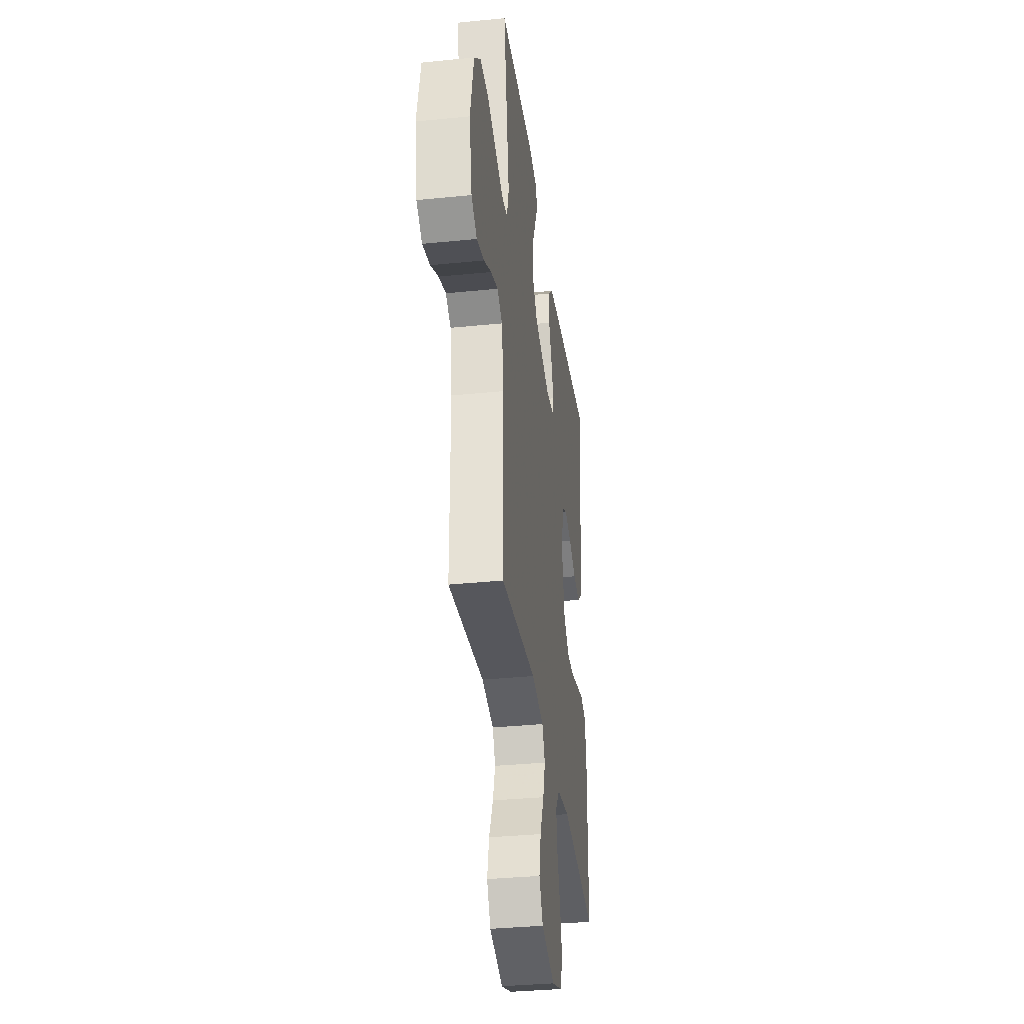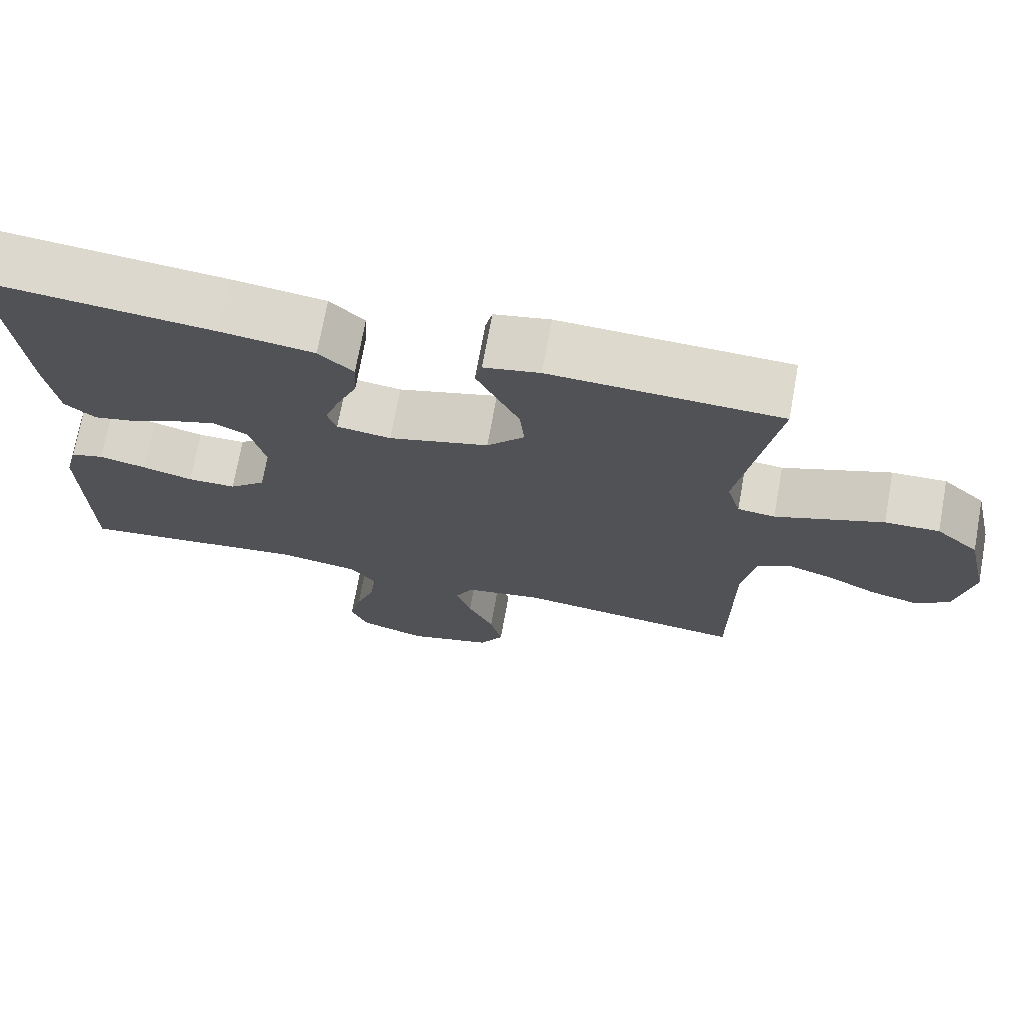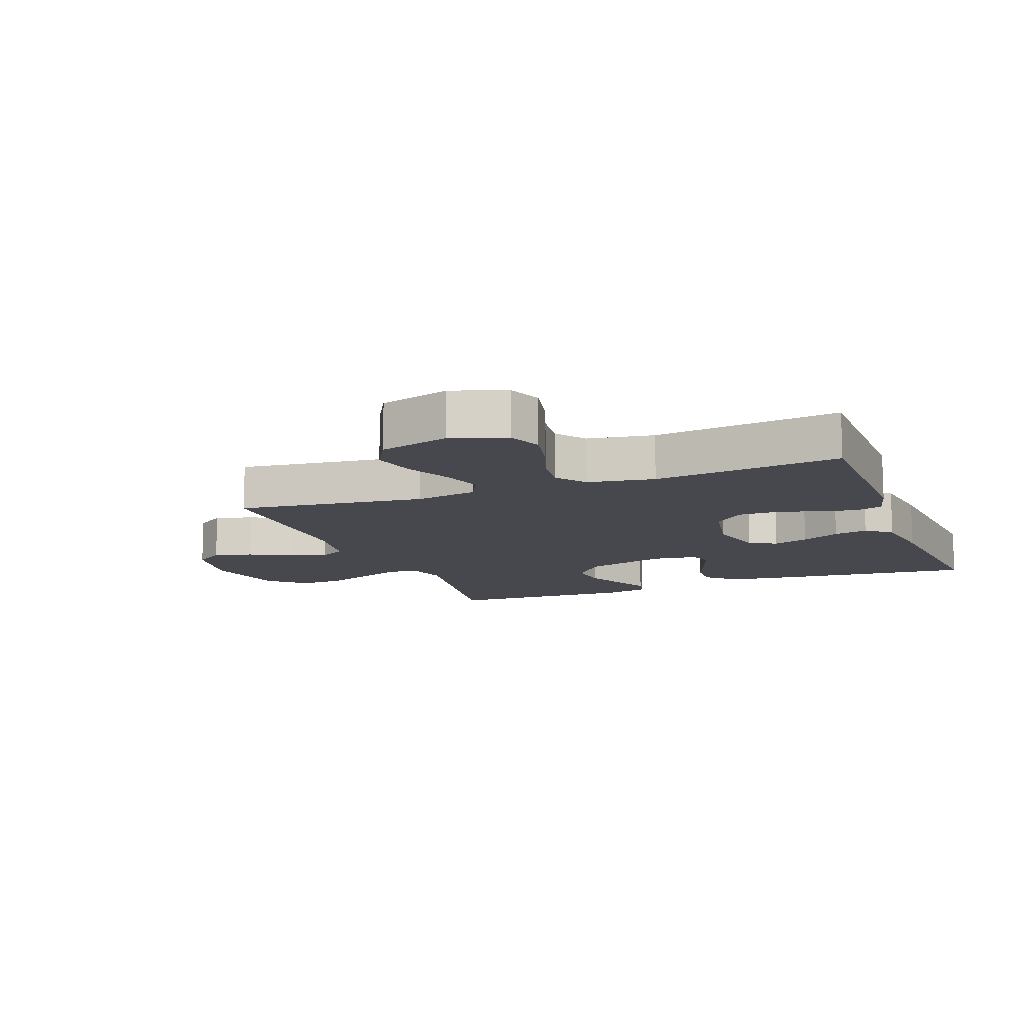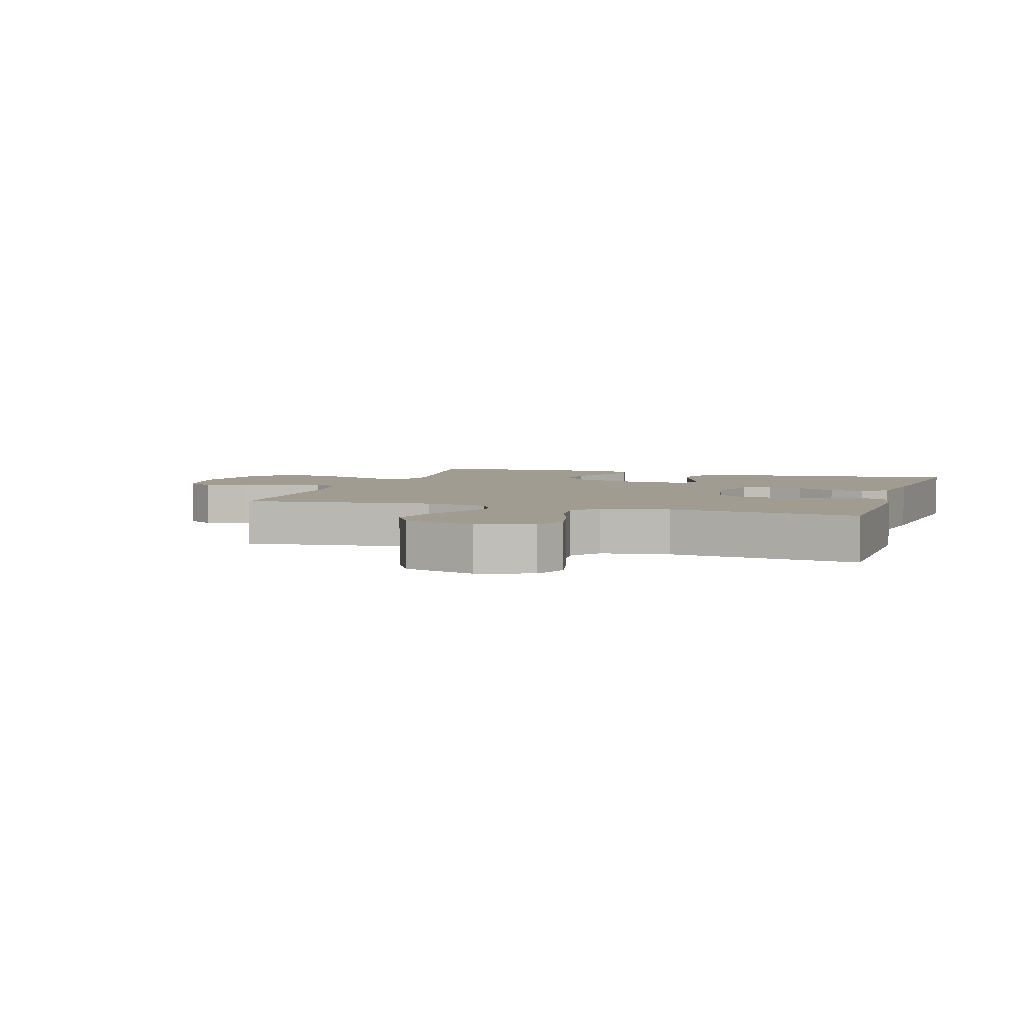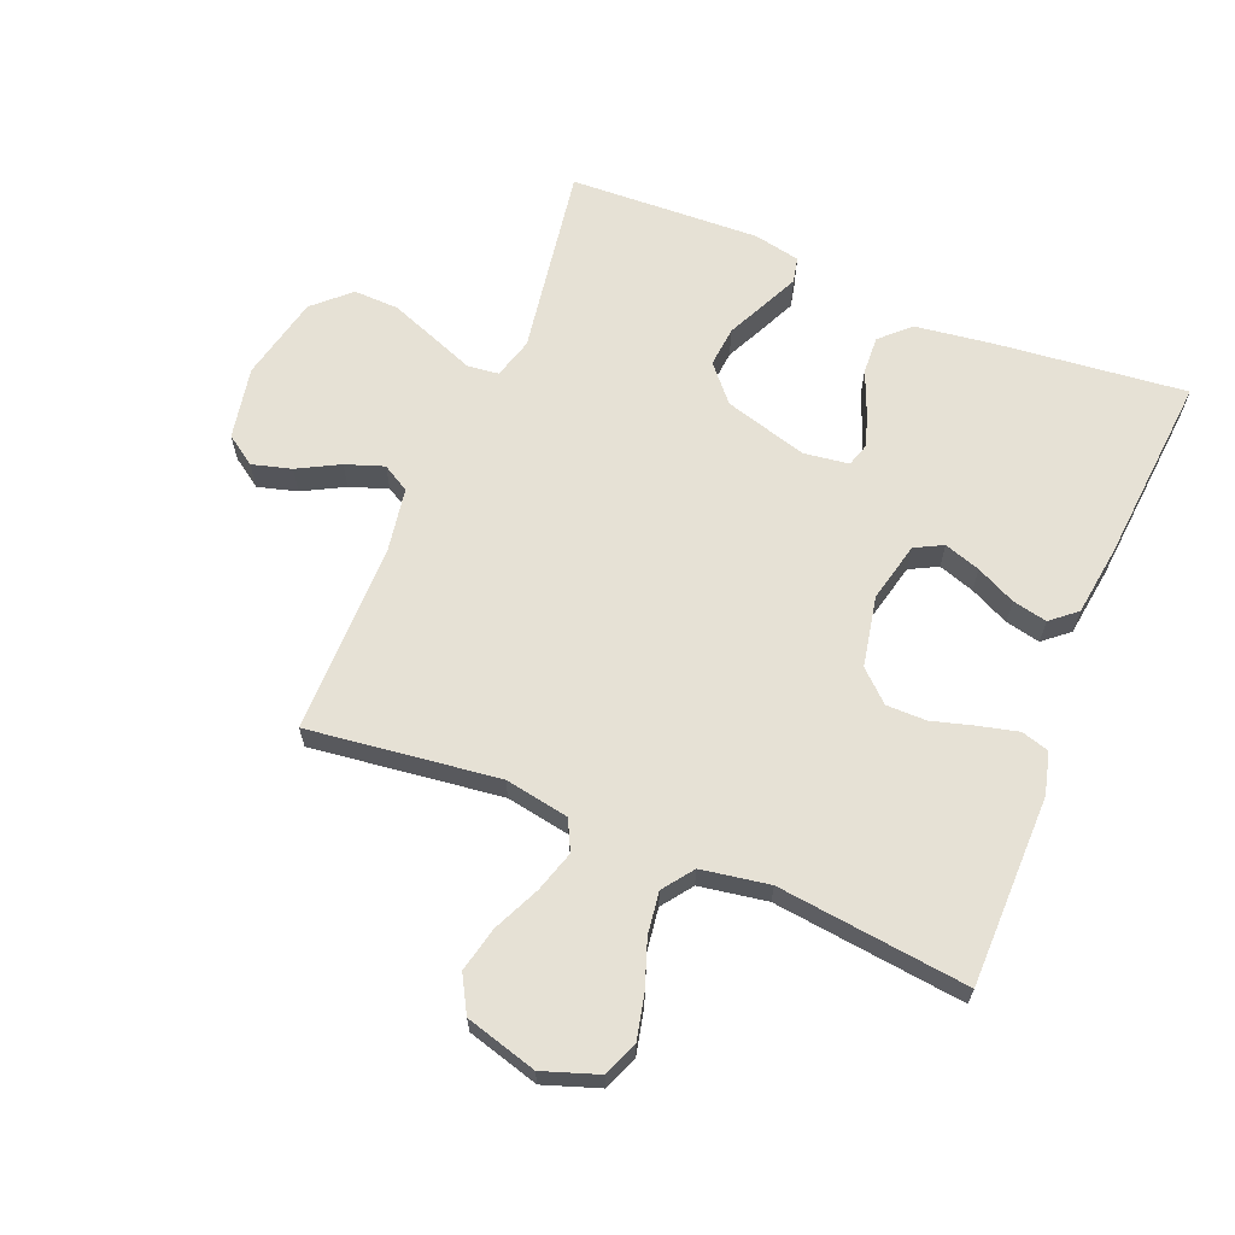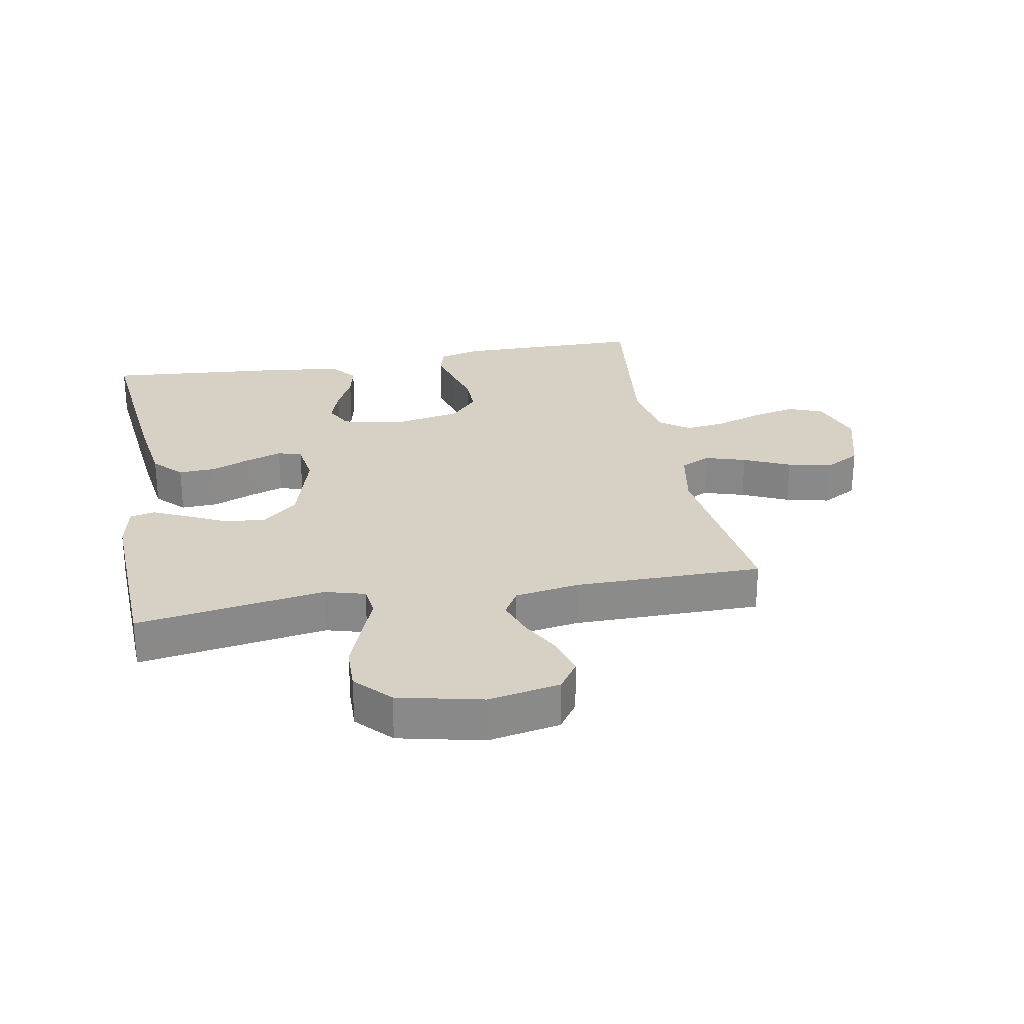
<metadata>
{"format":"obj","ext":"obj","renderer":"f3d","projection":"perspective","resolution":1024,"background":"white","views":[{"elev":-34.7,"azim":97.7,"up":"+Z"},{"elev":72.1,"azim":10.3,"up":"+Z"},{"elev":-11.8,"azim":-158.9,"up":"+Y"},{"elev":4.4,"azim":-162.1,"up":"+Y"},{"elev":64.6,"azim":-157.7,"up":"+Y"},{"elev":26.6,"azim":79.7,"up":"+Y"}]}
</metadata>
<code>
v 0.5 0.07 -0.5
v 0.2 0.07 -0.462
v 0.099 0.07 -0.48
v 0.075 0.07 -0.528
v 0.095 0.07 -0.593
v 0.129 0.07 -0.667
v 0.145 0.07 -0.737
v 0.113 0.07 -0.794
v 0 0.07 -0.826
v -0.087 0.07 -0.796
v -0.109 0.07 -0.741
v -0.093 0.07 -0.671
v -0.067 0.07 -0.597
v -0.058 0.07 -0.531
v -0.093 0.07 -0.483
v -0.2 0.07 -0.465
v -0.5 0.07 -0.5
v -0.502 0.07 -0.2
v -0.485 0.07 -0.134
v -0.441 0.07 -0.121
v -0.38 0.07 -0.136
v -0.313 0.07 -0.155
v -0.25 0.07 -0.155
v -0.202 0.07 -0.111
v -0.18 0.07 0
v -0.202 0.07 0.094
v -0.246 0.07 0.117
v -0.303 0.07 0.098
v -0.365 0.07 0.068
v -0.42 0.07 0.056
v -0.46 0.07 0.09
v -0.475 0.07 0.2
v -0.5 0.07 0.5
v -0.2 0.07 0.468
v -0.079 0.07 0.451
v -0.034 0.07 0.408
v -0.037 0.07 0.349
v -0.063 0.07 0.286
v -0.083 0.07 0.229
v -0.071 0.07 0.191
v 0 0.07 0.181
v 0.131 0.07 0.219
v 0.18 0.07 0.275
v 0.174 0.07 0.339
v 0.144 0.07 0.402
v 0.118 0.07 0.458
v 0.127 0.07 0.498
v 0.2 0.07 0.513
v 0.5 0.07 0.5
v 0.452 0.07 0.2
v 0.47 0.07 0.136
v 0.519 0.07 0.13
v 0.586 0.07 0.156
v 0.66 0.07 0.184
v 0.731 0.07 0.186
v 0.787 0.07 0.134
v 0.817 0.07 0
v 0.795 0.07 -0.114
v 0.748 0.07 -0.146
v 0.686 0.07 -0.129
v 0.621 0.07 -0.094
v 0.561 0.07 -0.073
v 0.518 0.07 -0.098
v 0.501 0.07 -0.2
v 0.5 0 -0.5
v 0.2 0 -0.462
v 0.099 0 -0.48
v 0.075 0 -0.528
v 0.095 0 -0.593
v 0.129 0 -0.667
v 0.145 0 -0.737
v 0.113 0 -0.794
v 0 0 -0.826
v -0.087 0 -0.796
v -0.109 0 -0.741
v -0.093 0 -0.671
v -0.067 0 -0.597
v -0.058 0 -0.531
v -0.093 0 -0.483
v -0.2 0 -0.465
v -0.5 0 -0.5
v -0.502 0 -0.2
v -0.485 0 -0.134
v -0.441 0 -0.121
v -0.38 0 -0.136
v -0.313 0 -0.155
v -0.25 0 -0.155
v -0.202 0 -0.111
v -0.18 0 0
v -0.202 0 0.094
v -0.246 0 0.117
v -0.303 0 0.098
v -0.365 0 0.068
v -0.42 0 0.056
v -0.46 0 0.09
v -0.475 0 0.2
v -0.5 0 0.5
v -0.2 0 0.468
v -0.079 0 0.451
v -0.034 0 0.408
v -0.037 0 0.349
v -0.063 0 0.286
v -0.083 0 0.229
v -0.071 0 0.191
v 0 0 0.181
v 0.131 0 0.219
v 0.18 0 0.275
v 0.174 0 0.339
v 0.144 0 0.402
v 0.118 0 0.458
v 0.127 0 0.498
v 0.2 0 0.513
v 0.5 0 0.5
v 0.452 0 0.2
v 0.47 0 0.136
v 0.519 0 0.13
v 0.586 0 0.156
v 0.66 0 0.184
v 0.731 0 0.186
v 0.787 0 0.134
v 0.817 0 0
v 0.795 0 -0.114
v 0.748 0 -0.146
v 0.686 0 -0.129
v 0.621 0 -0.094
v 0.561 0 -0.073
v 0.518 0 -0.098
v 0.501 0 -0.2
f 59 60 61
f 58 59 61
f 57 58 61
f 56 57 61
f 55 56 61
f 54 55 61
f 53 54 61
f 52 53 61
f 51 52 61 62
f 48 49 50
f 47 48 50
f 46 47 50
f 45 46 50
f 44 45 50
f 43 44 50 51
f 51 62 63
f 43 51 63
f 42 43 63
f 36 37 38
f 35 36 38
f 34 35 38
f 33 34 38
f 32 33 38
f 31 32 38
f 30 31 38
f 29 30 38
f 28 29 38
f 27 28 38 39
f 26 27 39 40
f 20 21 22
f 19 20 22
f 18 19 22
f 17 18 22
f 16 17 22
f 15 16 22 23
f 14 15 23 24
f 11 12 13
f 10 11 13
f 9 10 13
f 8 9 13
f 7 8 13
f 6 7 13
f 5 6 13
f 4 5 13 14
f 14 24 25
f 4 14 25
f 3 4 25
f 64 1 2
f 3 25 26
f 2 3 26
f 64 2 26
f 63 64 26
f 42 63 26
f 41 42 26
f 26 40 41
f 125 124 123
f 125 123 122
f 125 122 121
f 125 121 120
f 125 120 119
f 125 119 118
f 125 118 117
f 125 117 116
f 126 125 116 115
f 114 113 112
f 114 112 111
f 114 111 110
f 114 110 109
f 114 109 108
f 115 114 108 107
f 127 126 115
f 127 115 107
f 127 107 106
f 102 101 100
f 102 100 99
f 102 99 98
f 102 98 97
f 102 97 96
f 102 96 95
f 102 95 94
f 102 94 93
f 102 93 92
f 103 102 92 91
f 104 103 91 90
f 86 85 84
f 86 84 83
f 86 83 82
f 86 82 81
f 86 81 80
f 87 86 80 79
f 88 87 79 78
f 77 76 75
f 77 75 74
f 77 74 73
f 77 73 72
f 77 72 71
f 77 71 70
f 77 70 69
f 78 77 69 68
f 89 88 78
f 89 78 68
f 89 68 67
f 66 65 128
f 90 89 67
f 90 67 66
f 90 66 128
f 90 128 127
f 90 127 106
f 90 106 105
f 105 104 90
f 1 65 66 2
f 2 66 67 3
f 3 67 68 4
f 4 68 69 5
f 5 69 70 6
f 6 70 71 7
f 7 71 72 8
f 8 72 73 9
f 9 73 74 10
f 10 74 75 11
f 11 75 76 12
f 12 76 77 13
f 13 77 78 14
f 14 78 79 15
f 15 79 80 16
f 16 80 81 17
f 17 81 82 18
f 18 82 83 19
f 19 83 84 20
f 20 84 85 21
f 21 85 86 22
f 22 86 87 23
f 23 87 88 24
f 24 88 89 25
f 25 89 90 26
f 26 90 91 27
f 27 91 92 28
f 28 92 93 29
f 29 93 94 30
f 30 94 95 31
f 31 95 96 32
f 32 96 97 33
f 33 97 98 34
f 34 98 99 35
f 35 99 100 36
f 36 100 101 37
f 37 101 102 38
f 38 102 103 39
f 39 103 104 40
f 40 104 105 41
f 41 105 106 42
f 42 106 107 43
f 43 107 108 44
f 44 108 109 45
f 45 109 110 46
f 46 110 111 47
f 47 111 112 48
f 48 112 113 49
f 49 113 114 50
f 50 114 115 51
f 51 115 116 52
f 52 116 117 53
f 53 117 118 54
f 54 118 119 55
f 55 119 120 56
f 56 120 121 57
f 57 121 122 58
f 58 122 123 59
f 59 123 124 60
f 60 124 125 61
f 61 125 126 62
f 62 126 127 63
f 63 127 128 64
f 64 128 65 1

</code>
